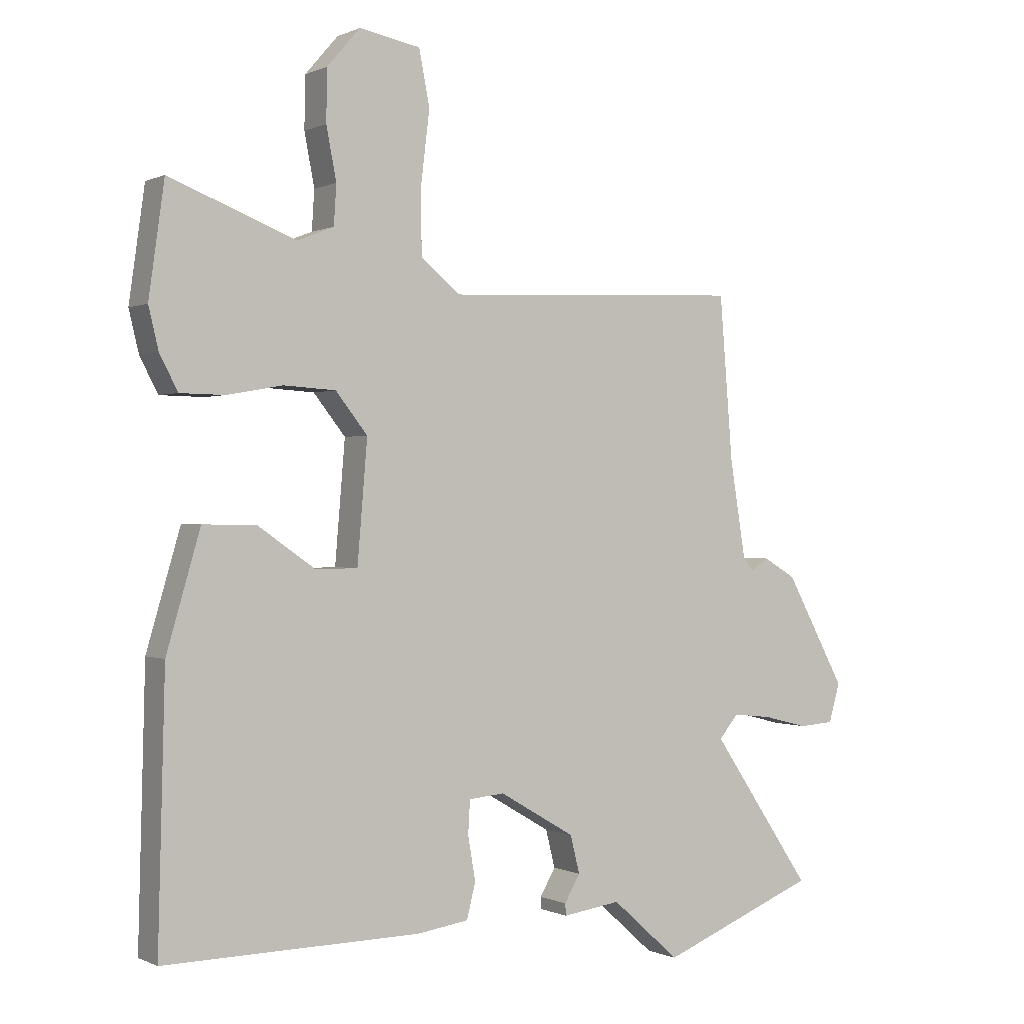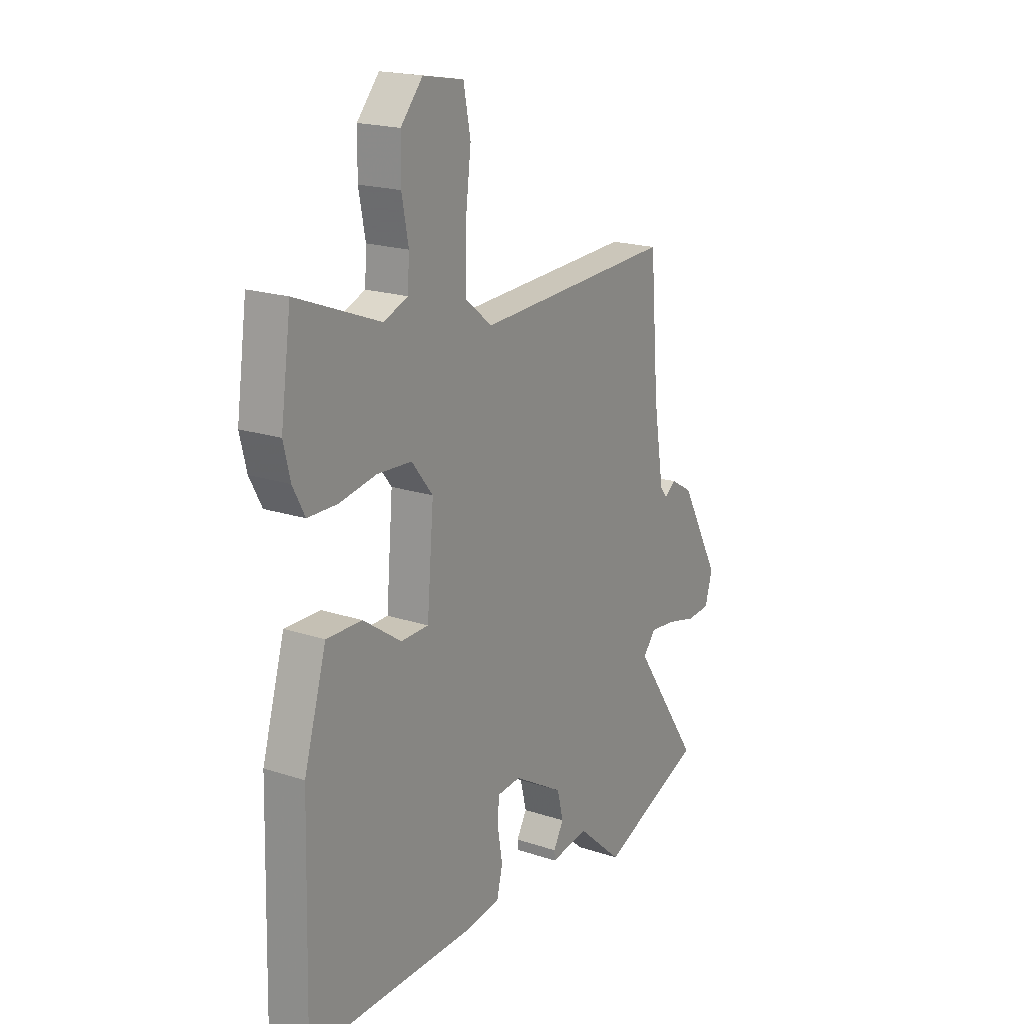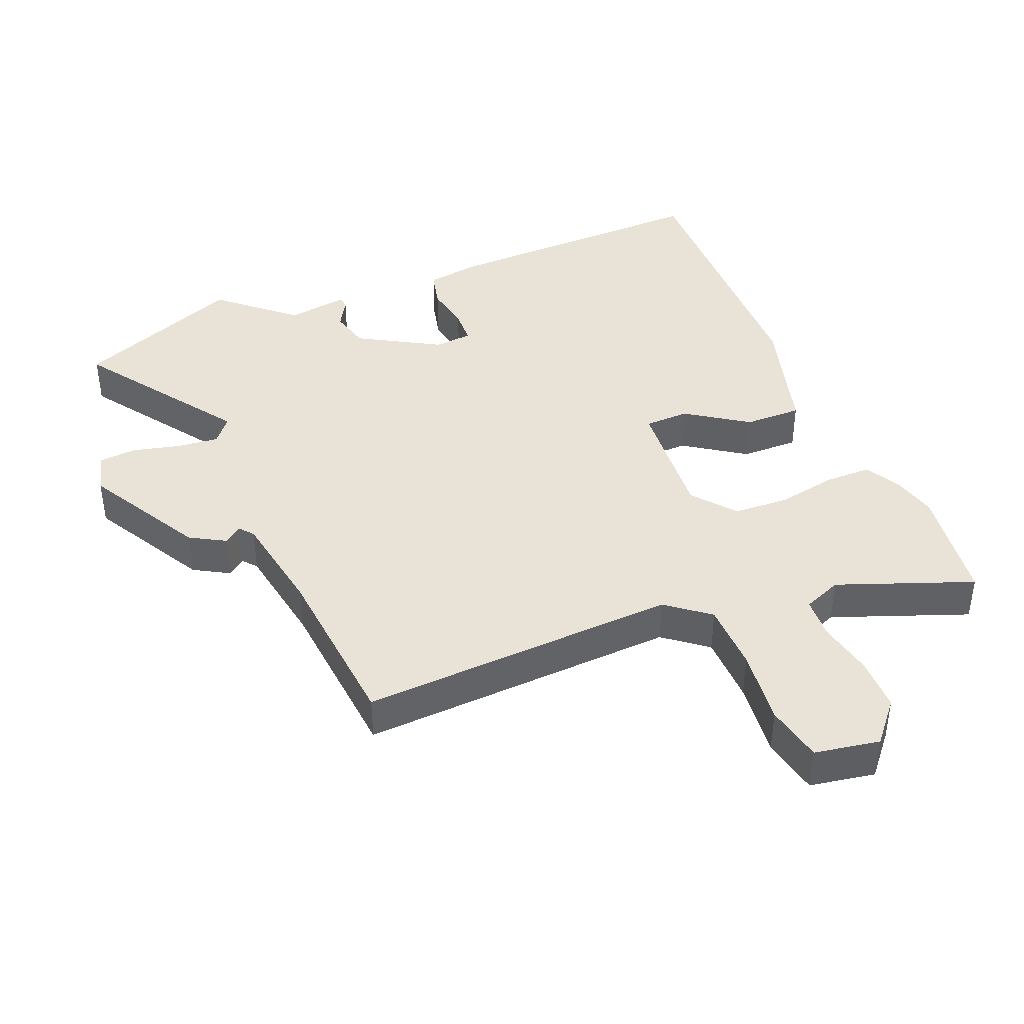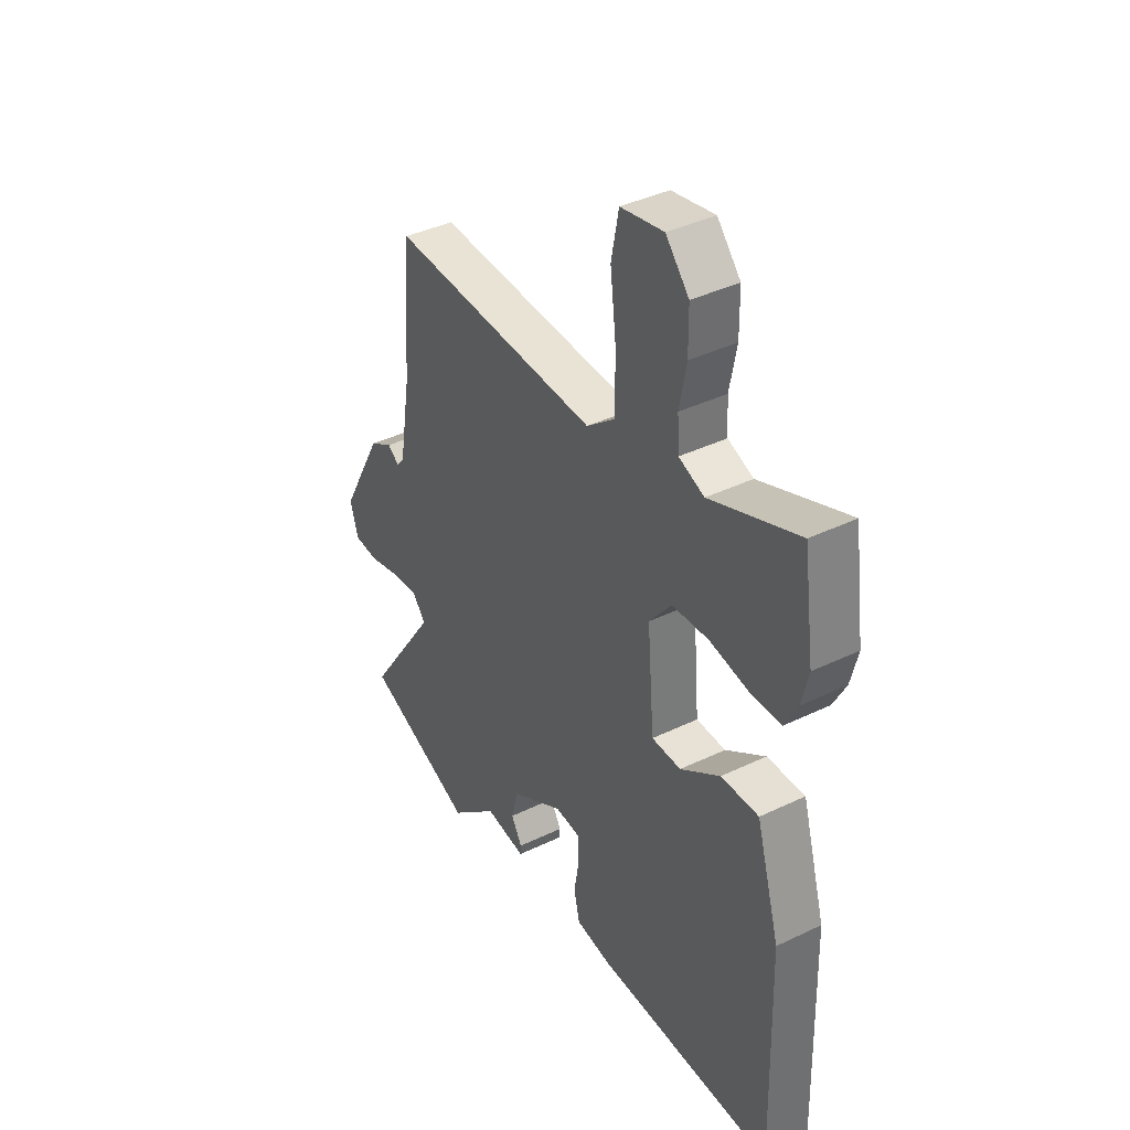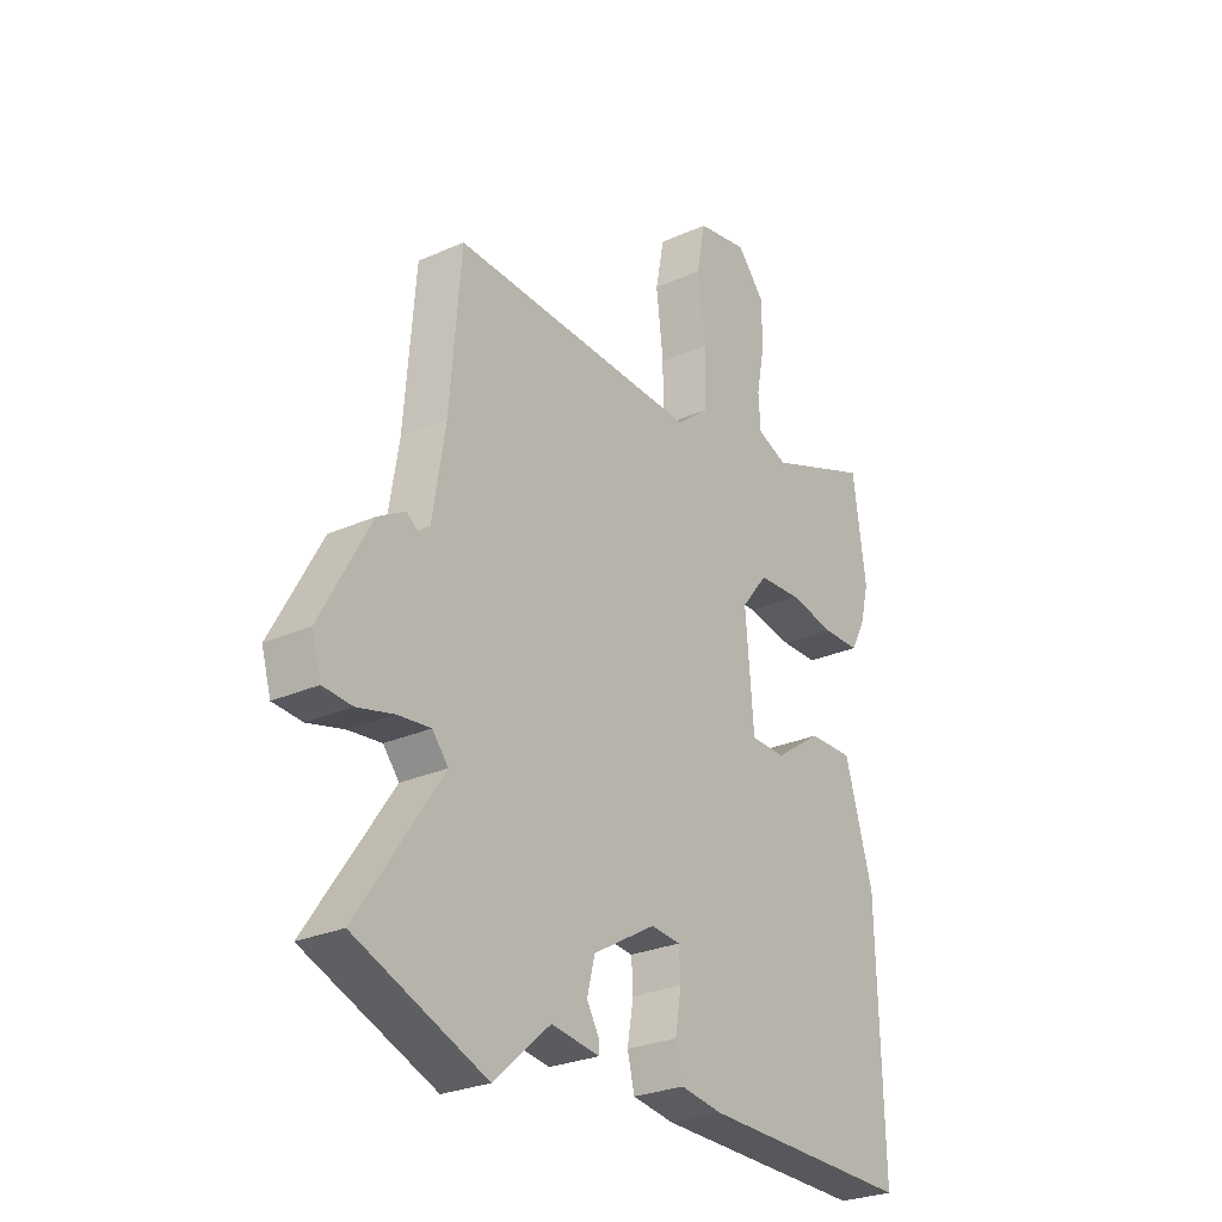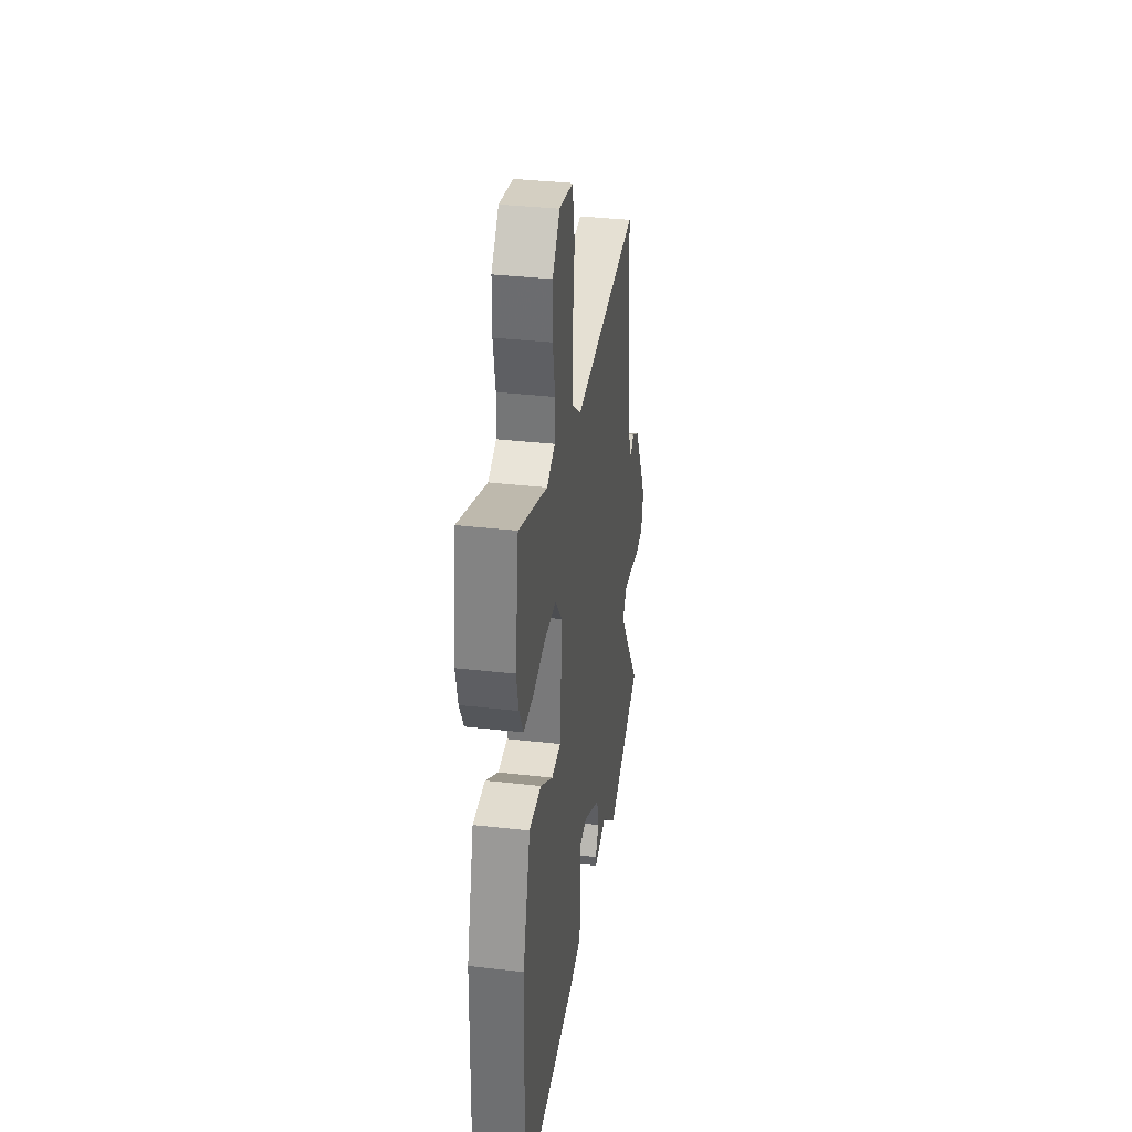
<metadata>
{"format":"obj","ext":"obj","renderer":"f3d","projection":"perspective","resolution":1024,"background":"white","views":[{"elev":0.1,"azim":148.5,"up":"+Z"},{"elev":19.3,"azim":121.9,"up":"+Z"},{"elev":41.5,"azim":-22.8,"up":"+Y"},{"elev":39.5,"azim":59.1,"up":"+Z"},{"elev":-27.0,"azim":-55.2,"up":"+Z"},{"elev":35.7,"azim":98.6,"up":"+Z"}]}
</metadata>
<code>
v 0.485 0.07 0.61
v 0.51 0.07 0.432
v 0.494 0.07 0.366
v 0.465 0.07 0.311
v 0.394 0.07 0.31
v 0.305 0.07 0.326
v 0.222 0.07 0.321
v 0.171 0.07 0.257
v 0.187 0.07 0.066
v 0.254 0.07 0.065
v 0.345 0.07 0.128
v 0.431 0.07 0.13
v 0.485 0.07 -0.055
v 0.496 0.07 -0.476
v 0.085 0.07 -0.47
v 0.004 0.07 -0.458
v -0.01 0.07 -0.402
v 0.002 0.07 -0.332
v -0.001 0.07 -0.279
v -0.058 0.07 -0.274
v -0.179 0.07 -0.345
v -0.194 0.07 -0.405
v -0.169 0.07 -0.448
v -0.17 0.07 -0.467
v -0.263 0.07 -0.454
v -0.372 0.07 -0.551
v -0.624 0.07 -0.451
v -0.462 0.07 -0.213
v -0.493 0.07 -0.176
v -0.556 0.07 -0.183
v -0.627 0.07 -0.201
v -0.683 0.07 -0.197
v -0.701 0.07 -0.135
v -0.605 0.07 0.041
v -0.552 0.07 0.072
v -0.525 0.07 0.052
v -0.508 0.07 0.073
v -0.483 0.07 0.228
v -0.462 0.07 0.489
v 0.017 0.07 0.468
v 0.081 0.07 0.519
v 0.082 0.07 0.623
v 0.068 0.07 0.739
v 0.085 0.07 0.826
v 0.183 0.07 0.844
v 0.236 0.07 0.783
v 0.237 0.07 0.701
v 0.221 0.07 0.618
v 0.225 0.07 0.555
v 0.283 0.07 0.532
v 0.485 0 0.61
v 0.51 0 0.432
v 0.494 0 0.366
v 0.465 0 0.311
v 0.394 0 0.31
v 0.305 0 0.326
v 0.222 0 0.321
v 0.171 0 0.257
v 0.187 0 0.066
v 0.254 0 0.065
v 0.345 0 0.128
v 0.431 0 0.13
v 0.485 0 -0.055
v 0.496 0 -0.476
v 0.085 0 -0.47
v 0.004 0 -0.458
v -0.01 0 -0.402
v 0.002 0 -0.332
v -0.001 0 -0.279
v -0.058 0 -0.274
v -0.179 0 -0.345
v -0.194 0 -0.405
v -0.169 0 -0.448
v -0.17 0 -0.467
v -0.263 0 -0.454
v -0.372 0 -0.551
v -0.624 0 -0.451
v -0.462 0 -0.213
v -0.493 0 -0.176
v -0.556 0 -0.183
v -0.627 0 -0.201
v -0.683 0 -0.197
v -0.701 0 -0.135
v -0.605 0 0.041
v -0.552 0 0.072
v -0.525 0 0.052
v -0.508 0 0.073
v -0.483 0 0.228
v -0.462 0 0.489
v 0.017 0 0.468
v 0.081 0 0.519
v 0.082 0 0.623
v 0.068 0 0.739
v 0.085 0 0.826
v 0.183 0 0.844
v 0.236 0 0.783
v 0.237 0 0.701
v 0.221 0 0.618
v 0.225 0 0.555
v 0.283 0 0.532
f 45 46 47 48
f 45 48 49
f 42 43 44 45
f 41 42 45 49
f 40 41 49 50
f 38 39 40
f 37 38 40 50
f 33 34 35 36
f 31 32 33 36
f 30 31 36 37
f 29 30 37 50
f 25 26 27 28
f 23 24 25 28
f 22 23 28 29
f 21 22 29
f 20 21 29 50
f 15 16 17 18
f 15 18 19
f 14 15 19
f 13 14 19
f 10 11 12 13
f 9 10 13 19
f 8 9 19 20
f 3 4 5 6
f 3 6 7
f 2 3 7
f 1 2 7
f 50 1 7
f 8 20 50
f 7 8 50
f 98 97 96 95
f 99 98 95
f 95 94 93 92
f 99 95 92 91
f 100 99 91 90
f 90 89 88
f 100 90 88 87
f 86 85 84 83
f 86 83 82 81
f 87 86 81 80
f 100 87 80 79
f 78 77 76 75
f 78 75 74 73
f 79 78 73 72
f 79 72 71
f 100 79 71 70
f 68 67 66 65
f 69 68 65
f 69 65 64
f 69 64 63
f 63 62 61 60
f 69 63 60 59
f 70 69 59 58
f 56 55 54 53
f 57 56 53
f 57 53 52
f 57 52 51
f 57 51 100
f 100 70 58
f 100 58 57
f 1 51 52 2
f 2 52 53 3
f 3 53 54 4
f 4 54 55 5
f 5 55 56 6
f 6 56 57 7
f 7 57 58 8
f 8 58 59 9
f 9 59 60 10
f 10 60 61 11
f 11 61 62 12
f 12 62 63 13
f 13 63 64 14
f 14 64 65 15
f 15 65 66 16
f 16 66 67 17
f 17 67 68 18
f 18 68 69 19
f 19 69 70 20
f 20 70 71 21
f 21 71 72 22
f 22 72 73 23
f 23 73 74 24
f 24 74 75 25
f 25 75 76 26
f 26 76 77 27
f 27 77 78 28
f 28 78 79 29
f 29 79 80 30
f 30 80 81 31
f 31 81 82 32
f 32 82 83 33
f 33 83 84 34
f 34 84 85 35
f 35 85 86 36
f 36 86 87 37
f 37 87 88 38
f 38 88 89 39
f 39 89 90 40
f 40 90 91 41
f 41 91 92 42
f 42 92 93 43
f 43 93 94 44
f 44 94 95 45
f 45 95 96 46
f 46 96 97 47
f 47 97 98 48
f 48 98 99 49
f 49 99 100 50
f 50 100 51 1

</code>
